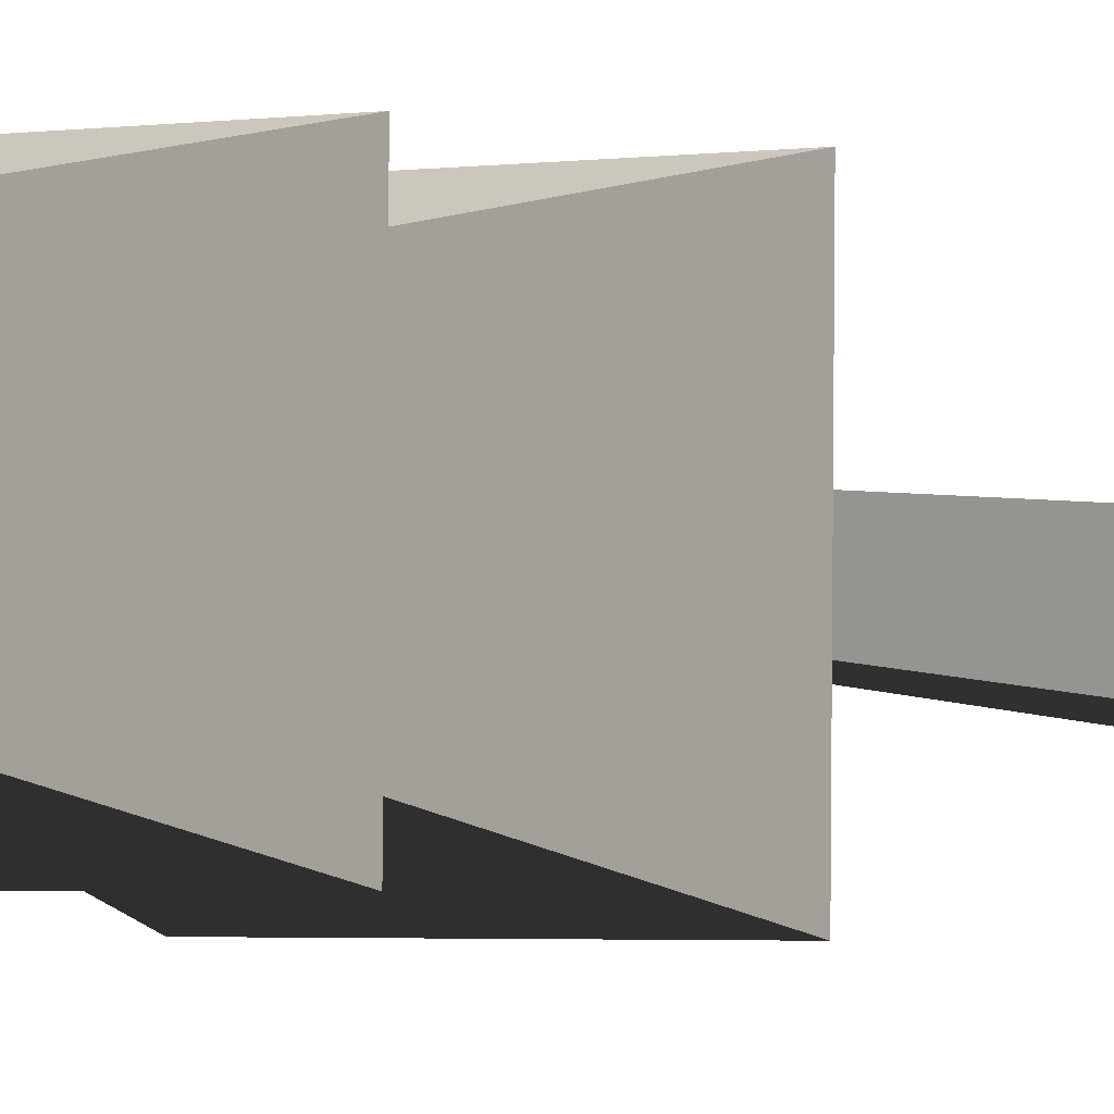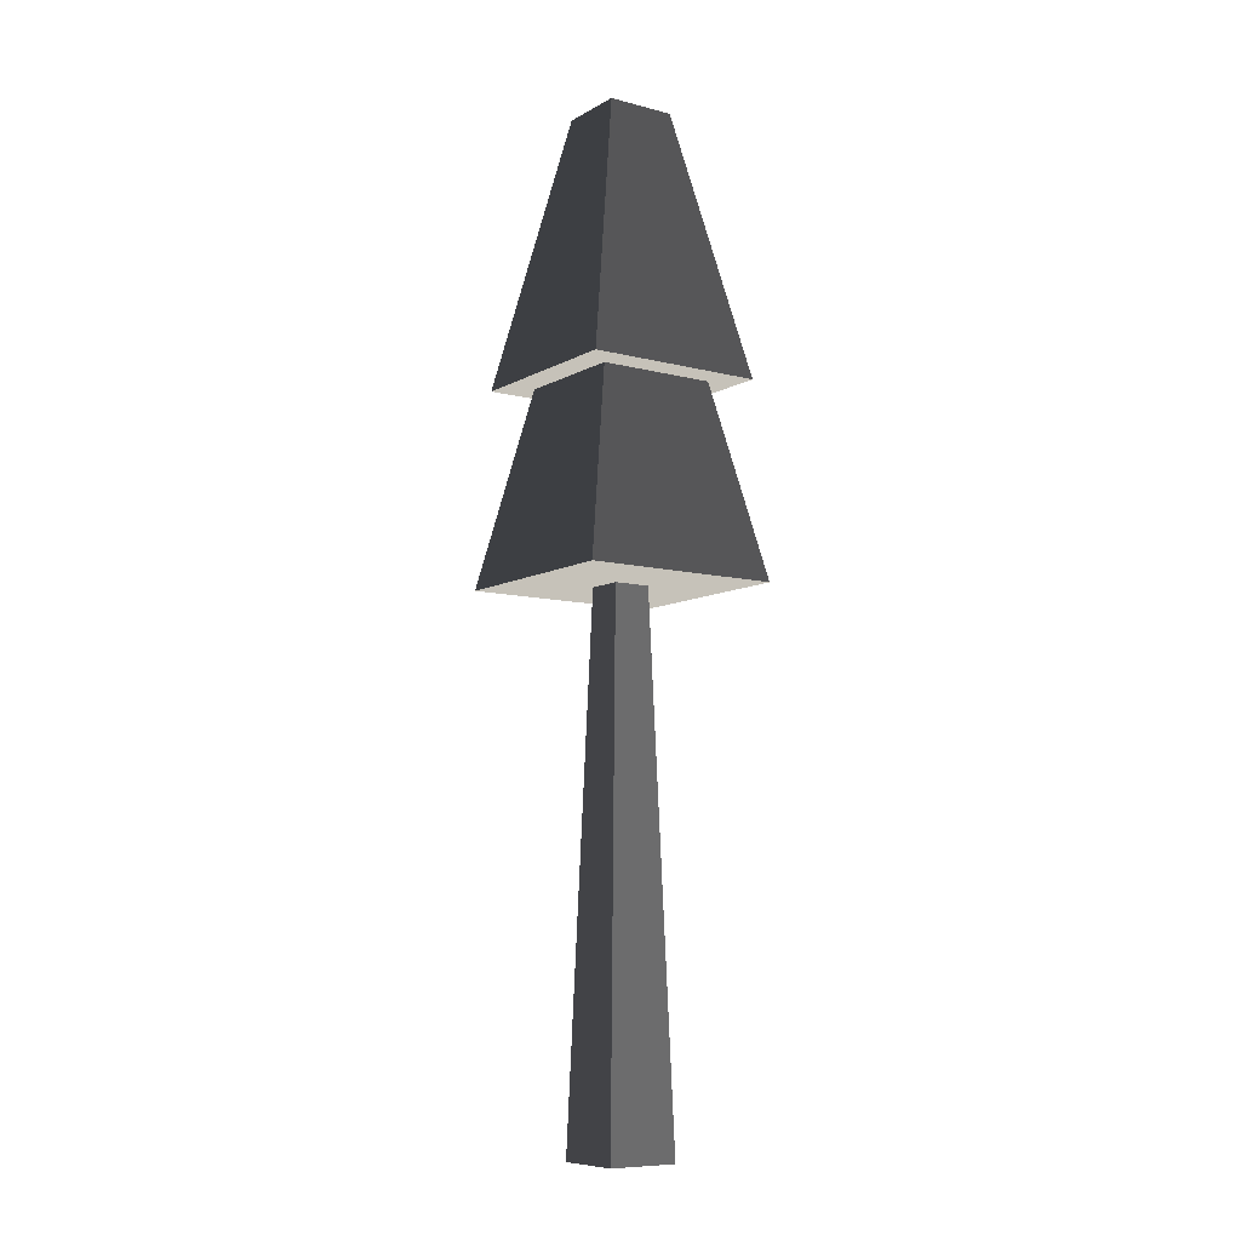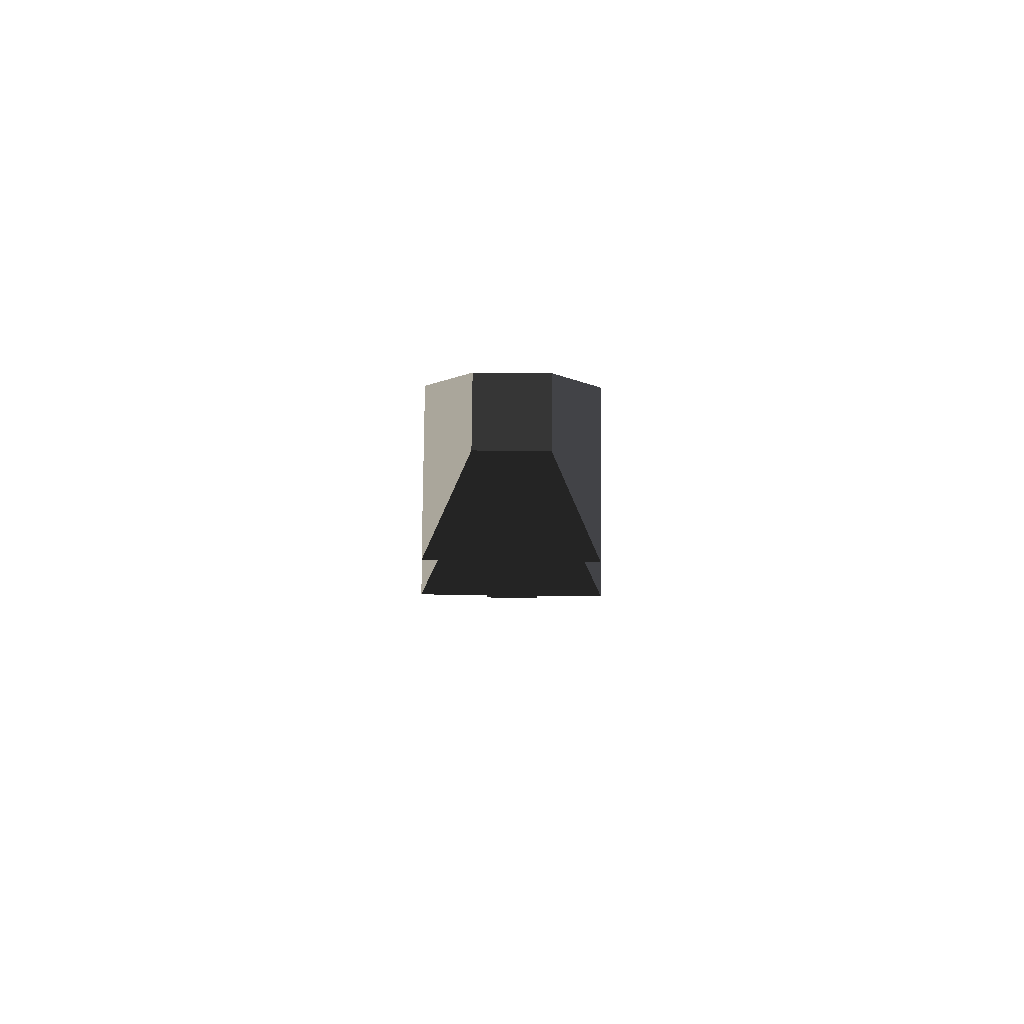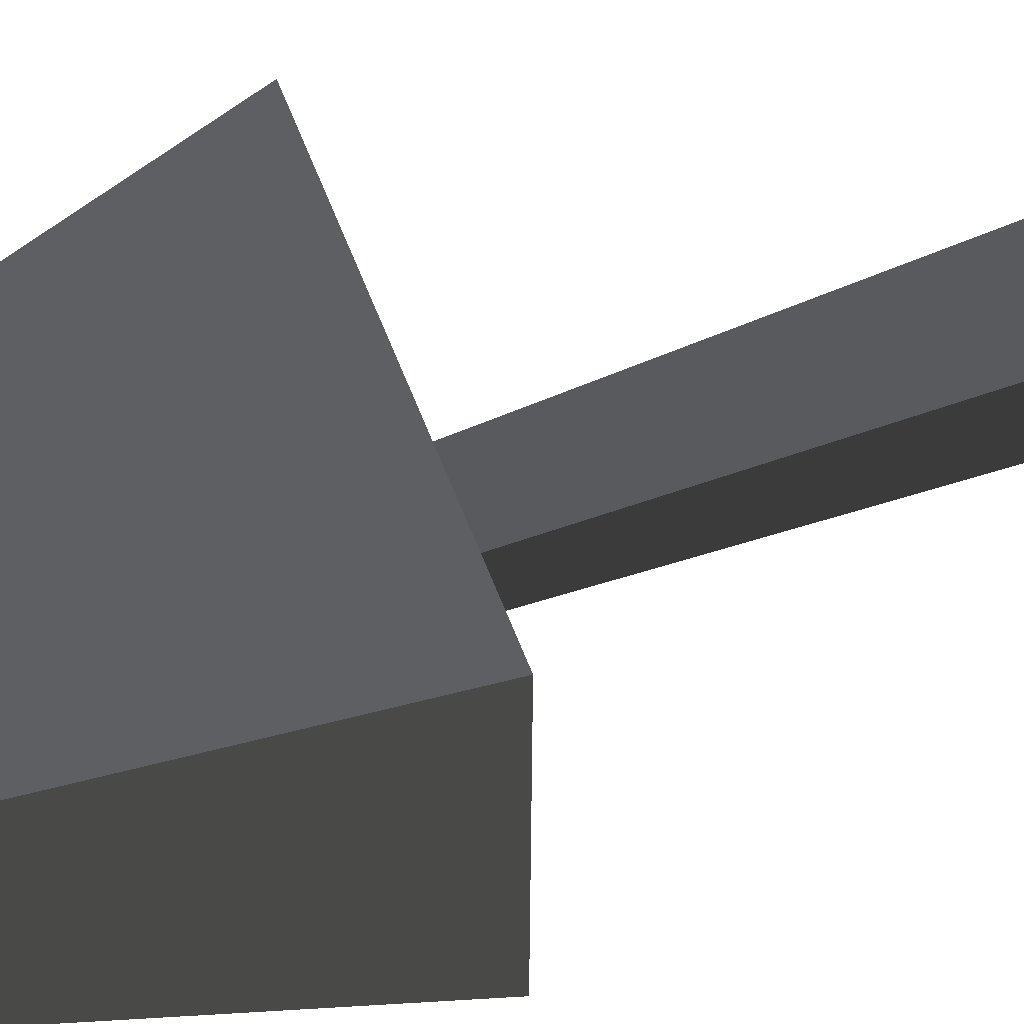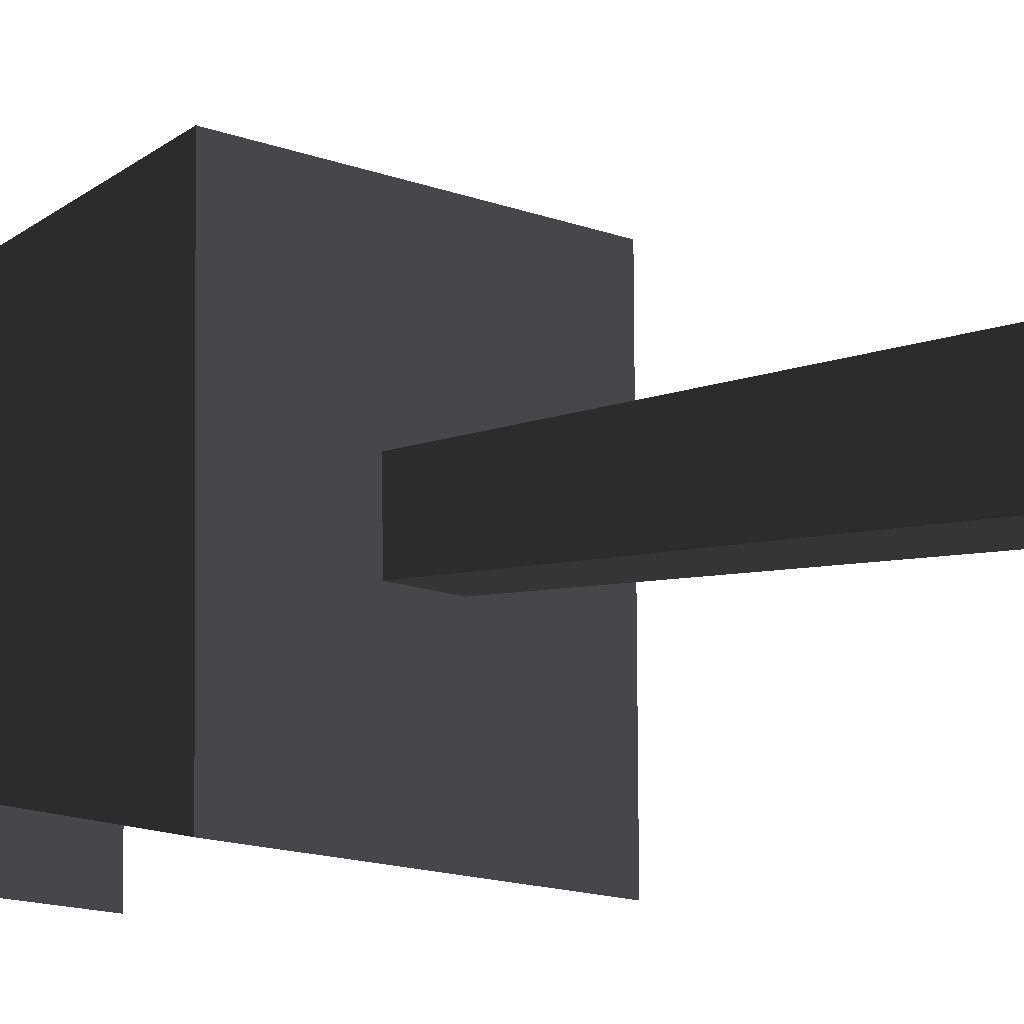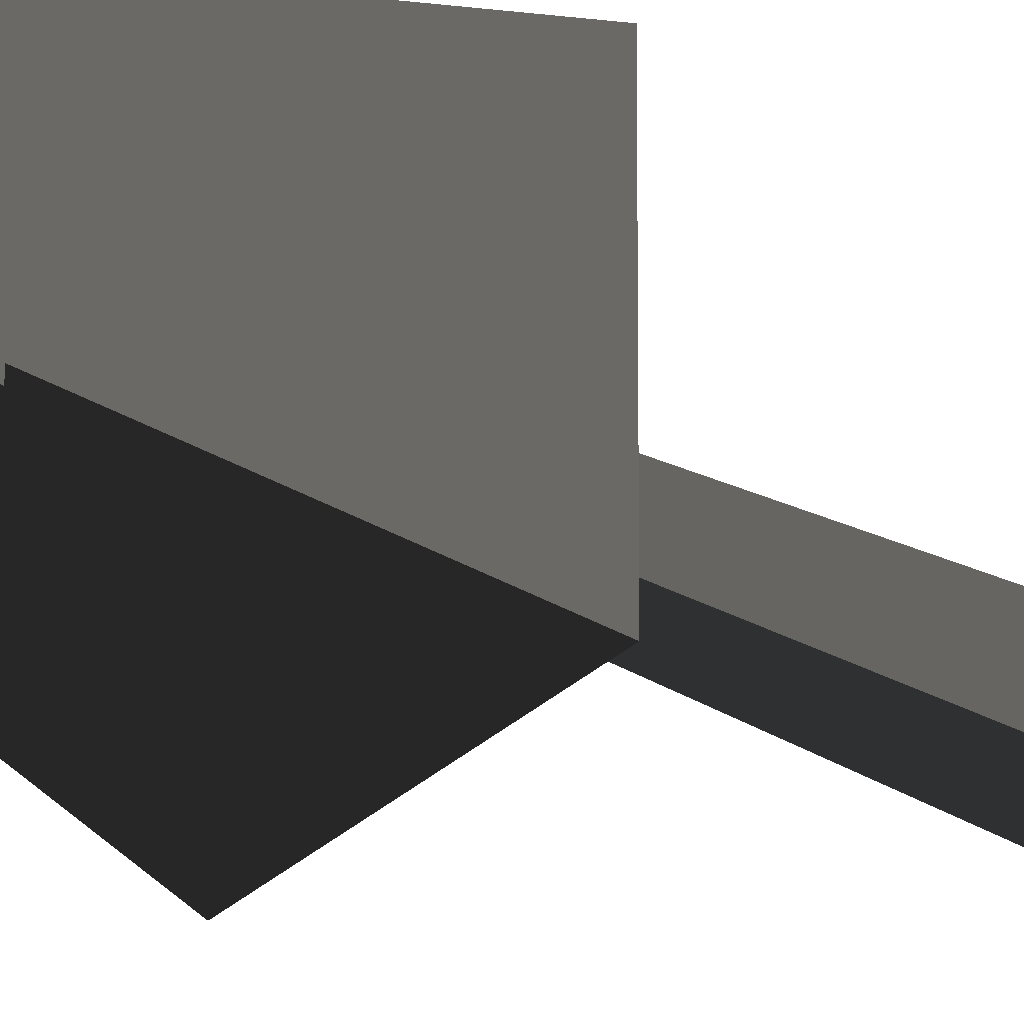
<metadata>
{"format":"obj","ext":"obj","renderer":"f3d","projection":"perspective","resolution":1024,"background":"white","views":[{"elev":-3.3,"azim":30.8,"up":"+Y"},{"elev":-8.7,"azim":-35.4,"up":"+Z"},{"elev":80.0,"azim":-89.9,"up":"+Z"},{"elev":60.4,"azim":69.2,"up":"+Y"},{"elev":-10.2,"azim":128.6,"up":"+Y"},{"elev":-31.6,"azim":53.0,"up":"+Y"}]}
</metadata>
<code>
v -0.3937 0.401 0.6232
v 0.401 0.3937 0.6232
v 0.1536 0.1508 1.815
v -0.1508 0.1536 1.815
v 0.401 0.3937 0.6232
v 0.3937 -0.401 0.6232
v 0.1508 -0.1536 1.815
v 0.1536 0.1508 1.815
v 0.3937 -0.401 0.6232
v -0.401 -0.3937 0.6232
v -0.1536 -0.1508 1.815
v 0.1508 -0.1536 1.815
v -0.401 -0.3937 0.6232
v -0.3937 0.401 0.6232
v -0.1508 0.1536 1.815
v -0.1536 -0.1508 1.815
v 0.1508 -0.1536 1.815
v -0.1536 -0.1508 1.815
v -0.1508 0.1536 1.815
v 0.1536 0.1508 1.815
v -0.4375 0.4456 -0.2402
v 0.4456 0.4375 -0.2402
v 0.2664 0.2615 0.6232
v -0.2615 0.2664 0.6232
v 0.4456 0.4375 -0.2402
v 0.4375 -0.4456 -0.2402
v 0.2615 -0.2664 0.6232
v 0.2664 0.2615 0.6232
v 0.4375 -0.4456 -0.2402
v -0.4456 -0.4375 -0.2402
v -0.2664 -0.2615 0.6232
v 0.2615 -0.2664 0.6232
v -0.4456 -0.4375 -0.2402
v -0.4375 0.4456 -0.2402
v -0.2615 0.2664 0.6232
v -0.2664 -0.2615 0.6232
v -0.1562 0.1591 -2.581
v 0.1591 0.1562 -2.581
v 0.08352 0.08201 -0.2402
v -0.08201 0.08353 -0.2402
v 0.1591 0.1562 -2.581
v 0.1562 -0.1591 -2.581
v 0.08201 -0.08353 -0.2402
v 0.08352 0.08201 -0.2402
v 0.1562 -0.1591 -2.581
v -0.1591 -0.1562 -2.581
v -0.08353 -0.08201 -0.2402
v 0.08201 -0.08353 -0.2402
v -0.1591 -0.1562 -2.581
v -0.1562 0.1591 -2.581
v -0.08201 0.08353 -0.2402
v -0.08353 -0.08201 -0.2402
v 0.1591 0.1562 -2.581
v -0.1562 0.1591 -2.581
v -0.1591 -0.1562 -2.581
v 0.1562 -0.1591 -2.581
v 0.4456 0.4375 -0.2402
v -0.4375 0.4456 -0.2402
v -0.4456 -0.4375 -0.2402
v 0.4375 -0.4456 -0.2402
v 0.401 0.3937 0.6232
v -0.3937 0.401 0.6232
v -0.401 -0.3937 0.6232
v 0.3937 -0.401 0.6232
g PineTree1_(4)_867_68
f 1 3 2
f 1 4 3
f 5 7 6
f 5 8 7
f 9 11 10
f 9 12 11
f 13 15 14
f 13 16 15
f 17 19 18
f 17 20 19
f 21 23 22
f 21 24 23
f 25 27 26
f 25 28 27
f 29 31 30
f 29 32 31
f 33 35 34
f 33 36 35
f 37 39 38
f 37 40 39
f 41 43 42
f 41 44 43
f 45 47 46
f 45 48 47
f 49 51 50
f 49 52 51
f 53 55 54
f 53 56 55
f 57 59 58
f 57 60 59
f 61 63 62
f 61 64 63

</code>
